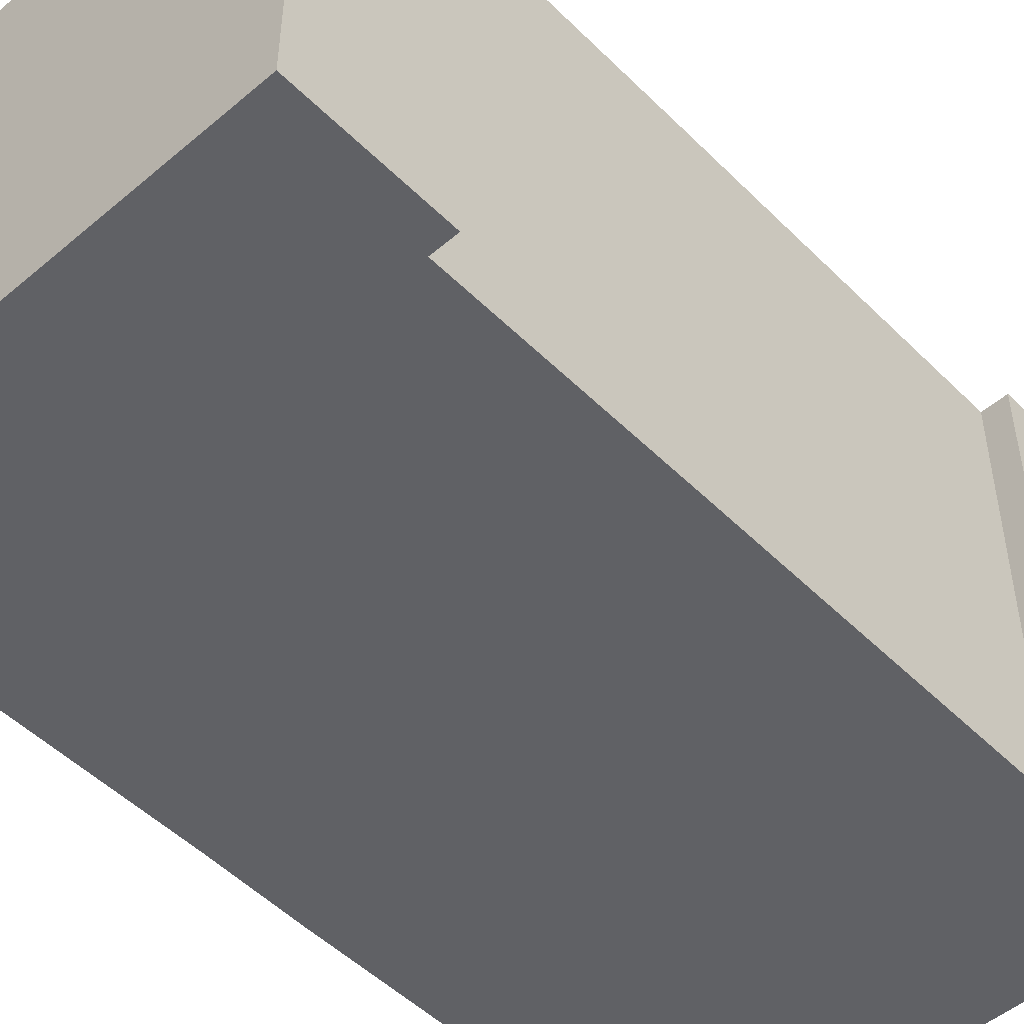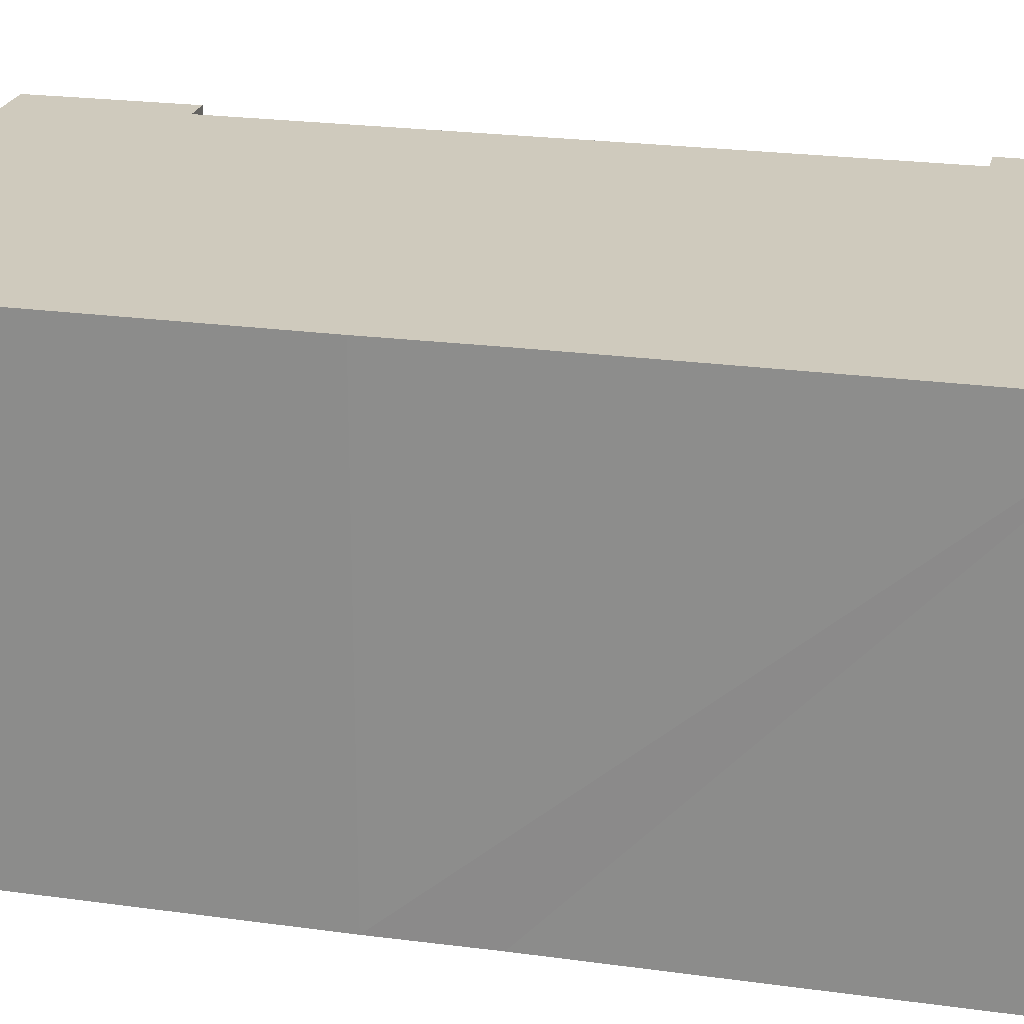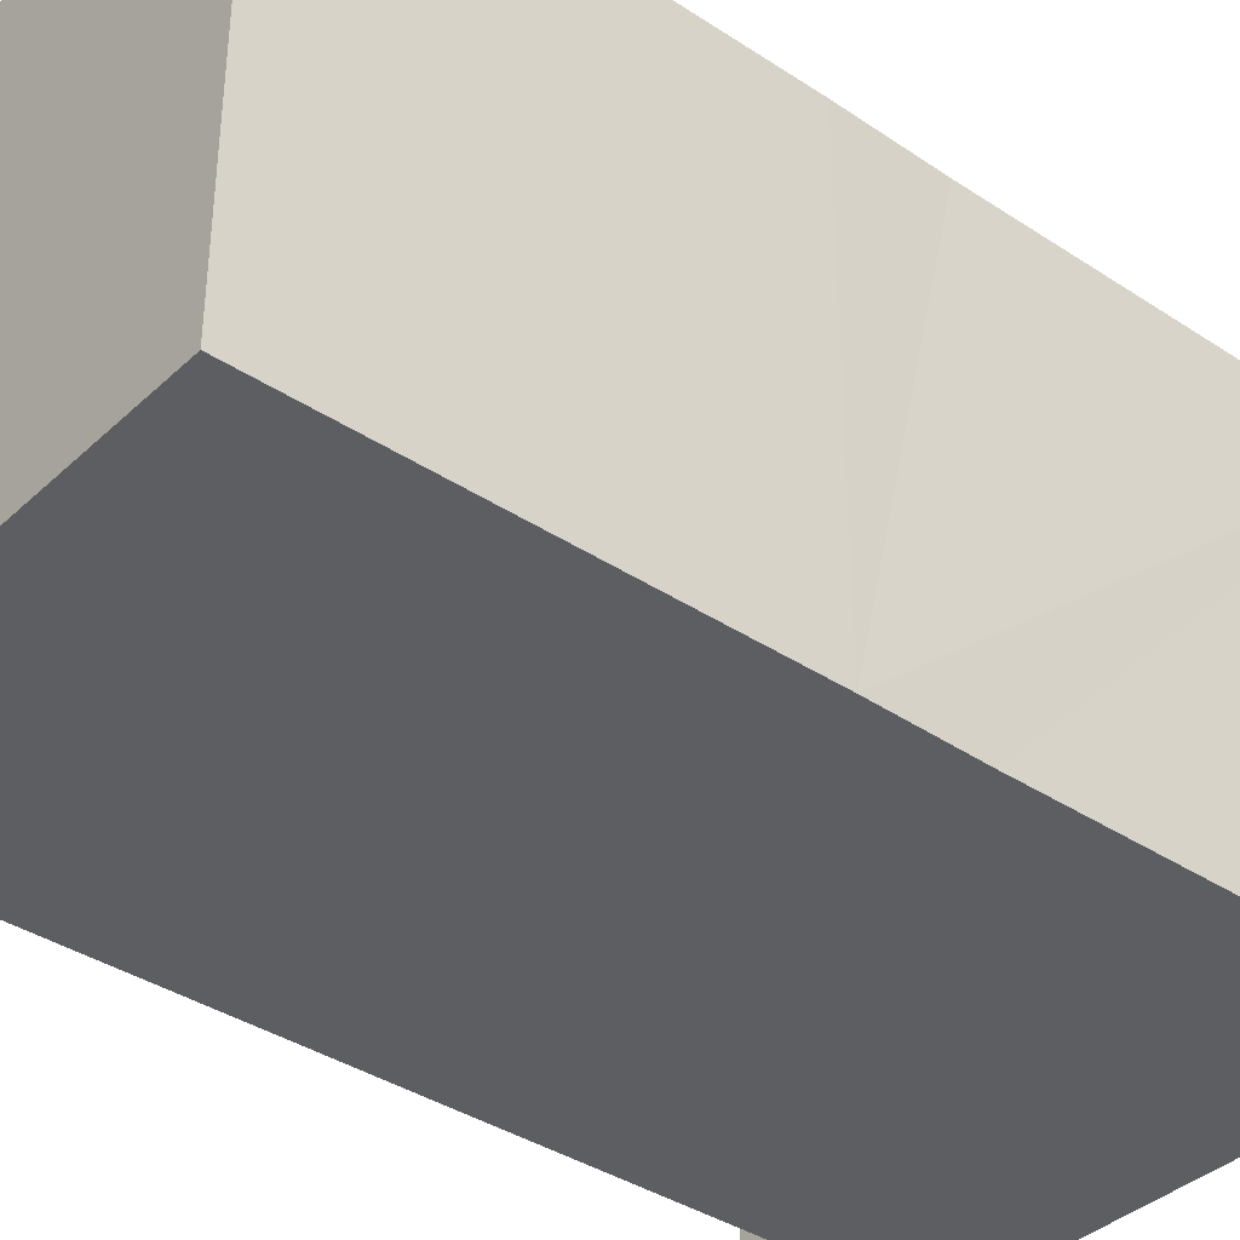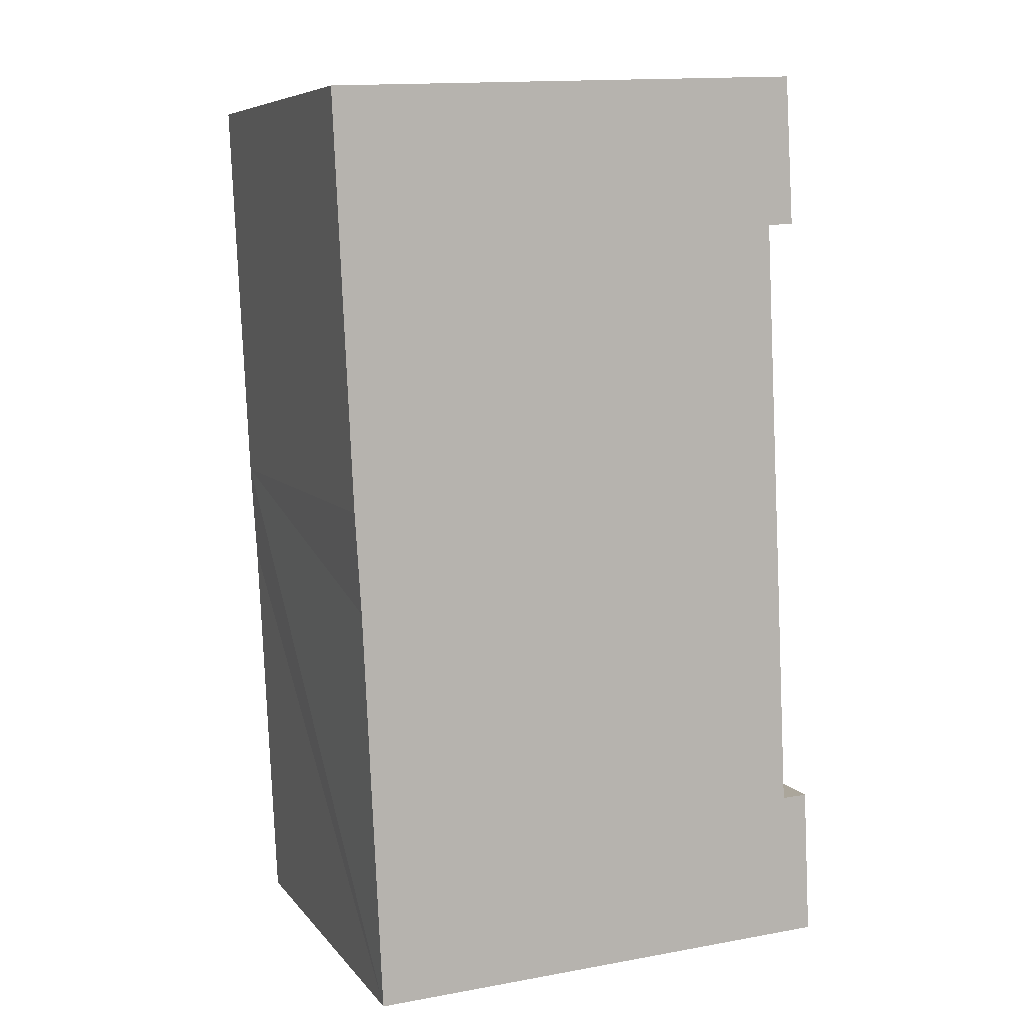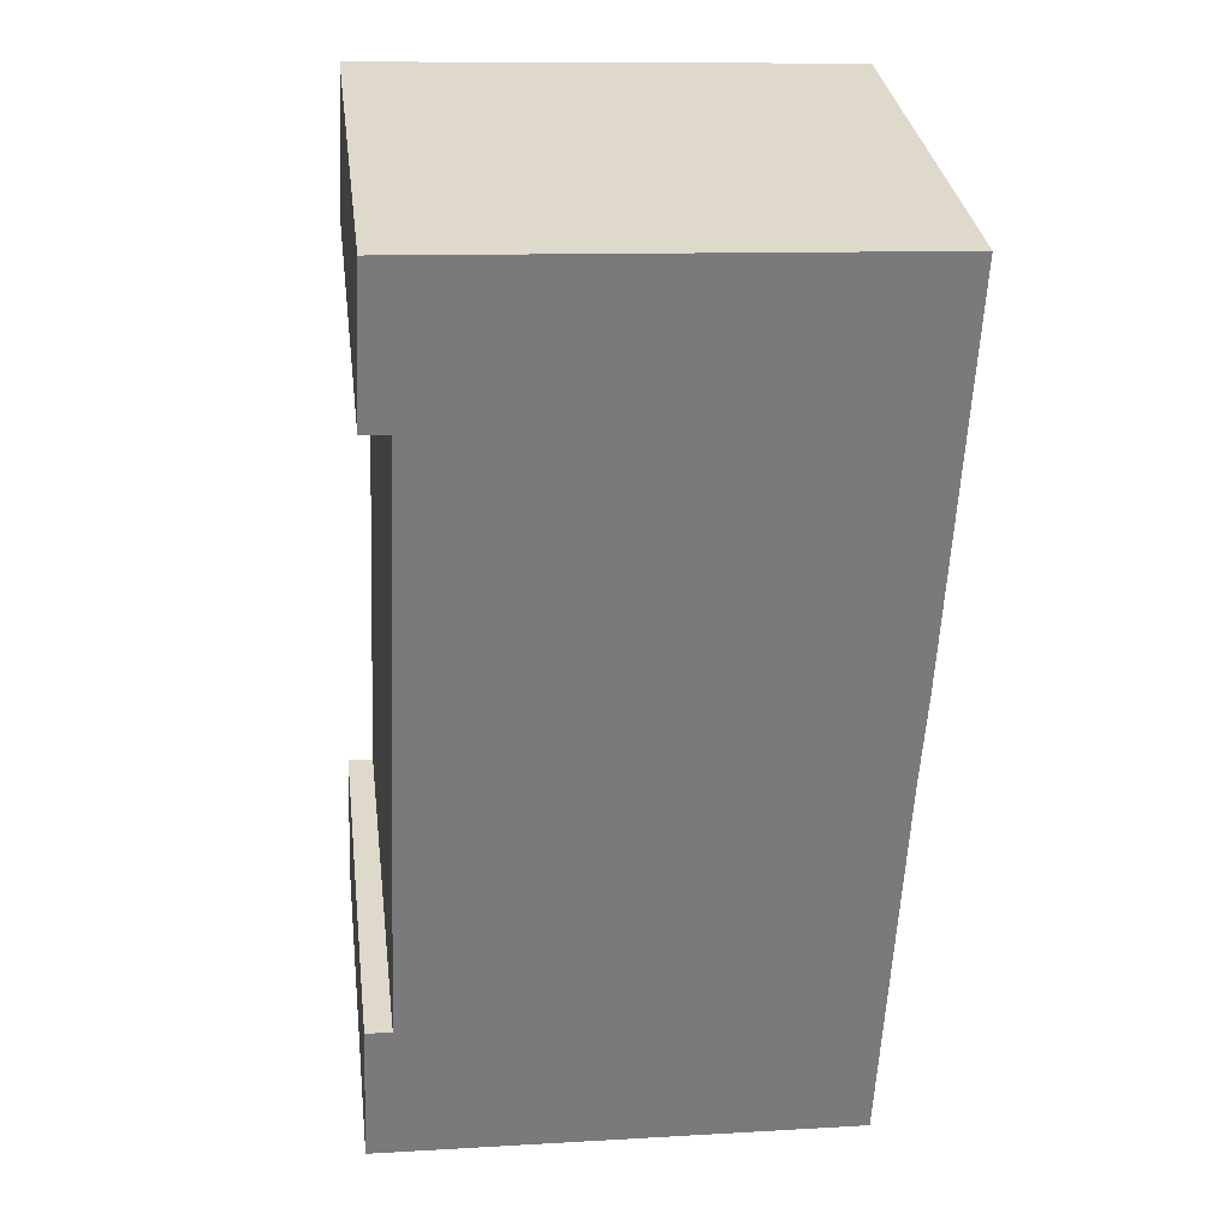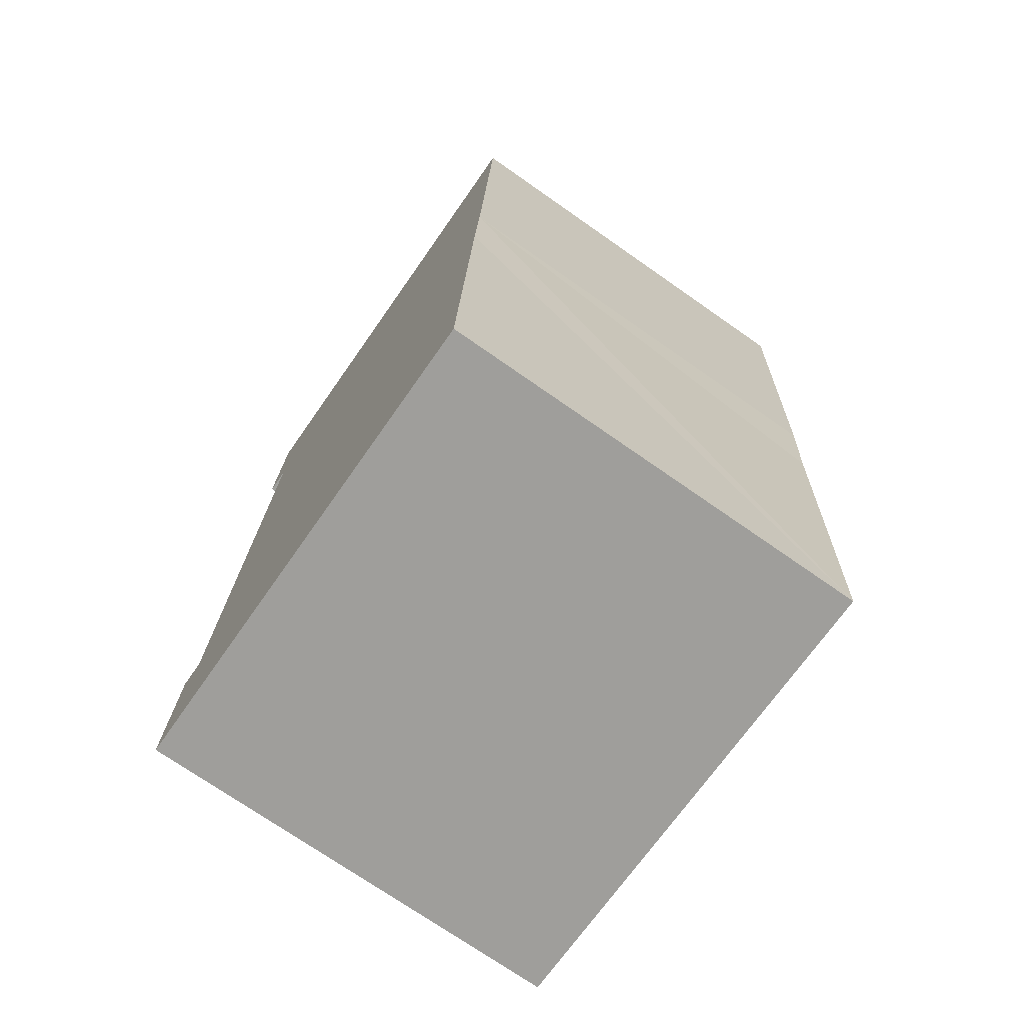
<metadata>
{"format":"obj","ext":"obj","renderer":"f3d","projection":"perspective","resolution":1024,"background":"white","views":[{"elev":-50.3,"azim":-134.4,"up":"+Y"},{"elev":22.8,"azim":106.1,"up":"+Y"},{"elev":-37.6,"azim":52.5,"up":"+Y"},{"elev":7.4,"azim":159.1,"up":"+Z"},{"elev":32.2,"azim":-7.3,"up":"+Z"},{"elev":-73.2,"azim":55.1,"up":"+Z"}]}
</metadata>
<code>
v  0.16 9.84 3.424
v  0.754 9.84 3.396
v  0 9.84 6.025e-16
v  11.56 9.84 8.708
v  11.14 9.84 -0.532
v  11.71 9.84 11.01
v  12.14 9.84 20.36
v  1.026 9.84 9.192
v  1.145 9.84 11.6
v  1.424 9.84 17.43
v  1.016 9.84 20.89
v  1.142 9.84 11.54
v  0.819 9.84 17.45
v  0.819 -1.069e-15 17.45
v  1.016 -1.279e-15 20.89
v  0 0 0
v  0.16 -2.097e-16 3.424
v  0.754 -2.079e-16 3.396
v  1.026 -5.628e-16 9.192
v  1.145 -7.101e-16 11.6
v  1.424 -1.067e-15 17.43
v  1.142 -7.066e-16 11.54
v  12.14 -1.247e-15 20.36
v  11.71 -6.74e-16 11.01
v  11.56 -5.332e-16 8.708
v  11.14 3.258e-17 -0.532
g defaultobject
f 1 2 3
f 3 4 5
f 4 3 6
f 6 3 7
f 7 3 2
f 7 2 8
f 7 8 9
f 7 9 10
f 7 10 11
f 9 8 12
f 11 10 13
f 14 11 13
f 11 14 15
f 16 1 3
f 1 16 17
f 18 8 2
f 8 18 12
f 12 18 9
f 9 18 10
f 10 18 19
f 10 19 20
f 10 20 21
f 20 19 22
f 15 7 11
f 7 15 23
f 17 2 1
f 2 17 18
f 23 6 7
f 6 23 24
f 6 24 4
f 4 24 5
f 5 24 25
f 5 25 26
f 26 3 5
f 3 26 16
f 21 13 10
f 13 21 14
f 25 16 26
f 16 25 24
f 16 24 23
f 16 23 18
f 18 23 19
f 19 23 20
f 20 23 21
f 21 23 15
f 19 20 22
f 21 15 14
f 17 16 18

</code>
